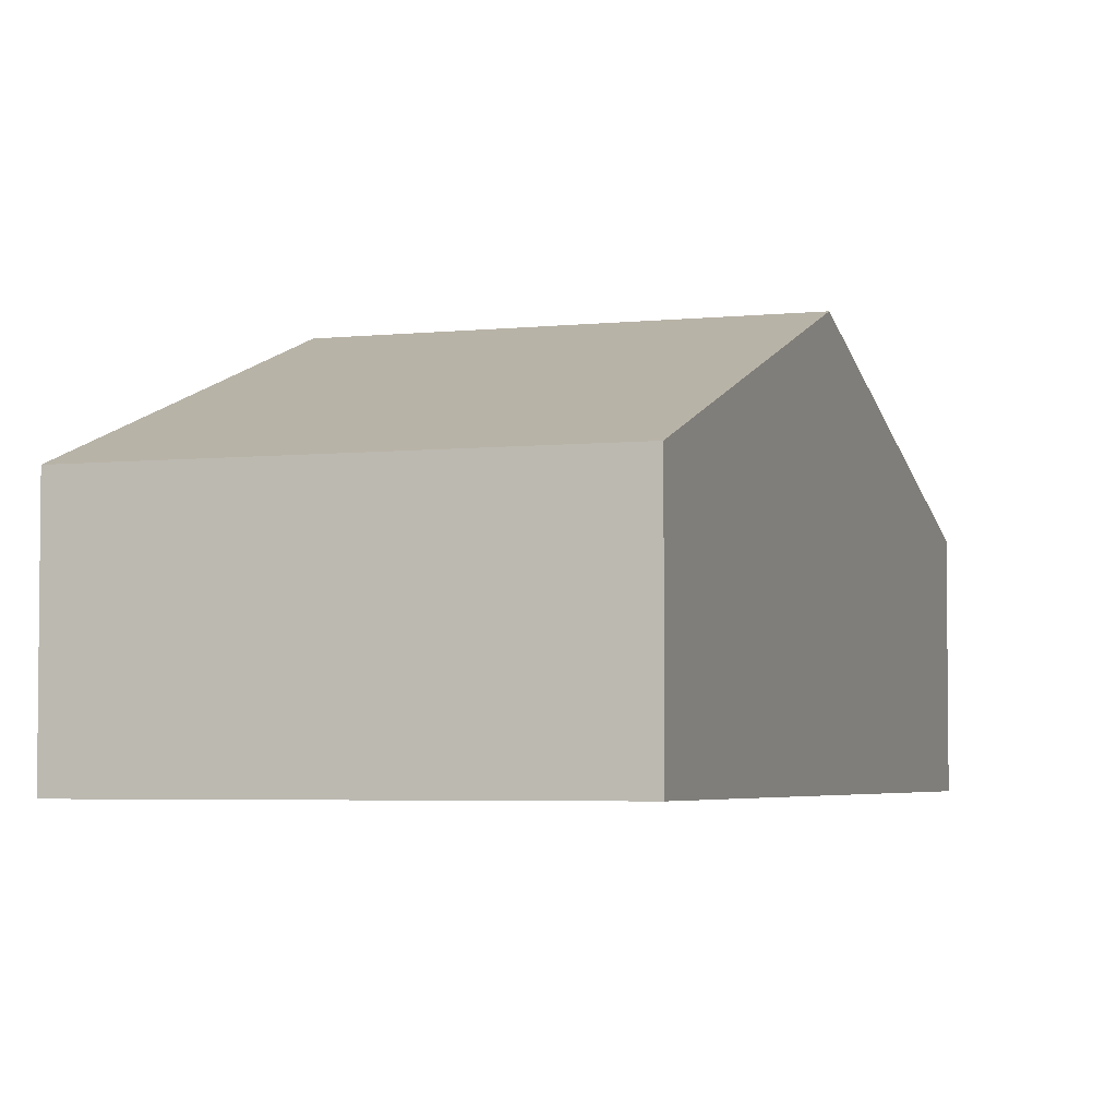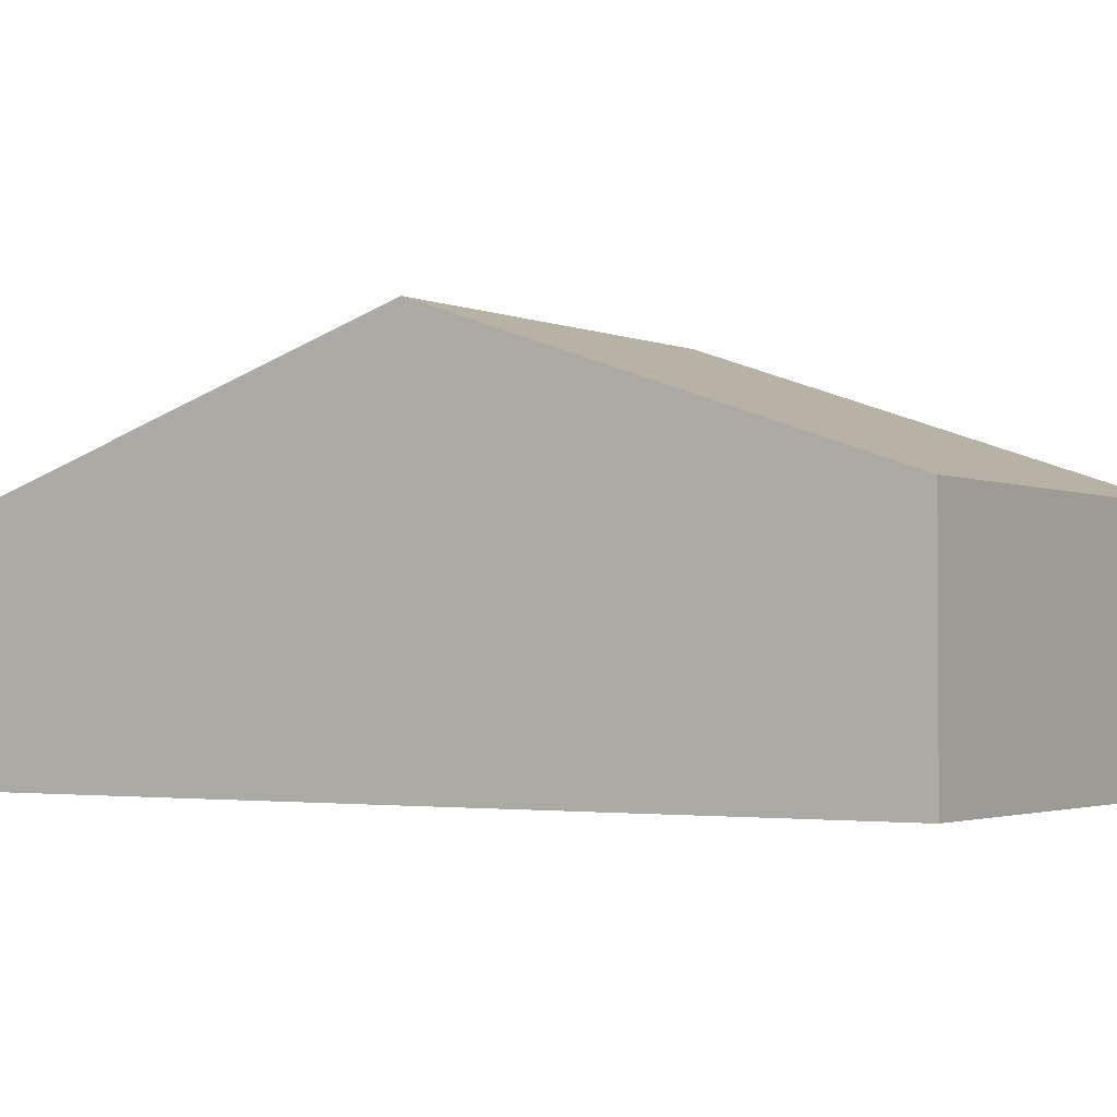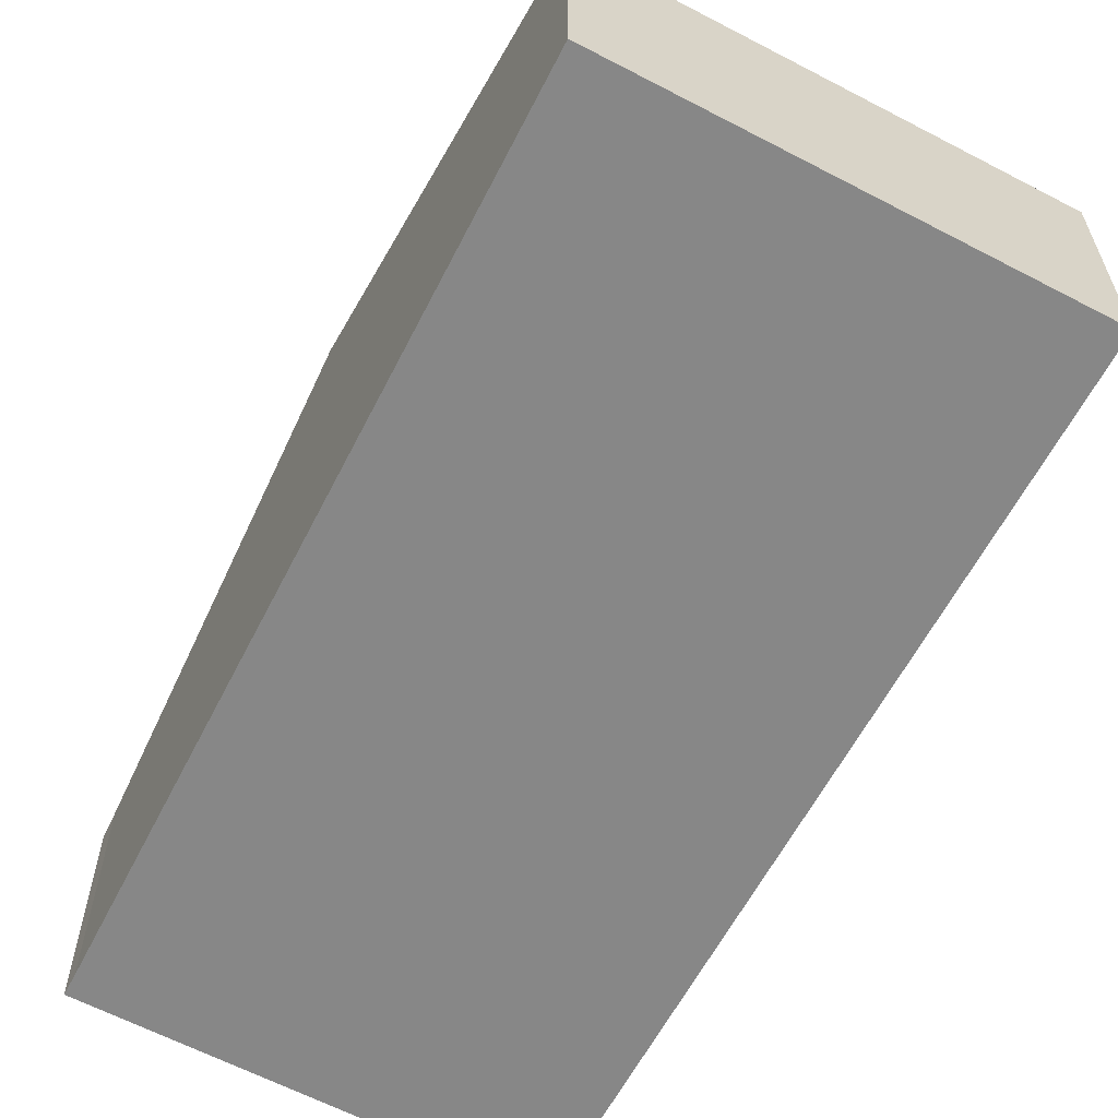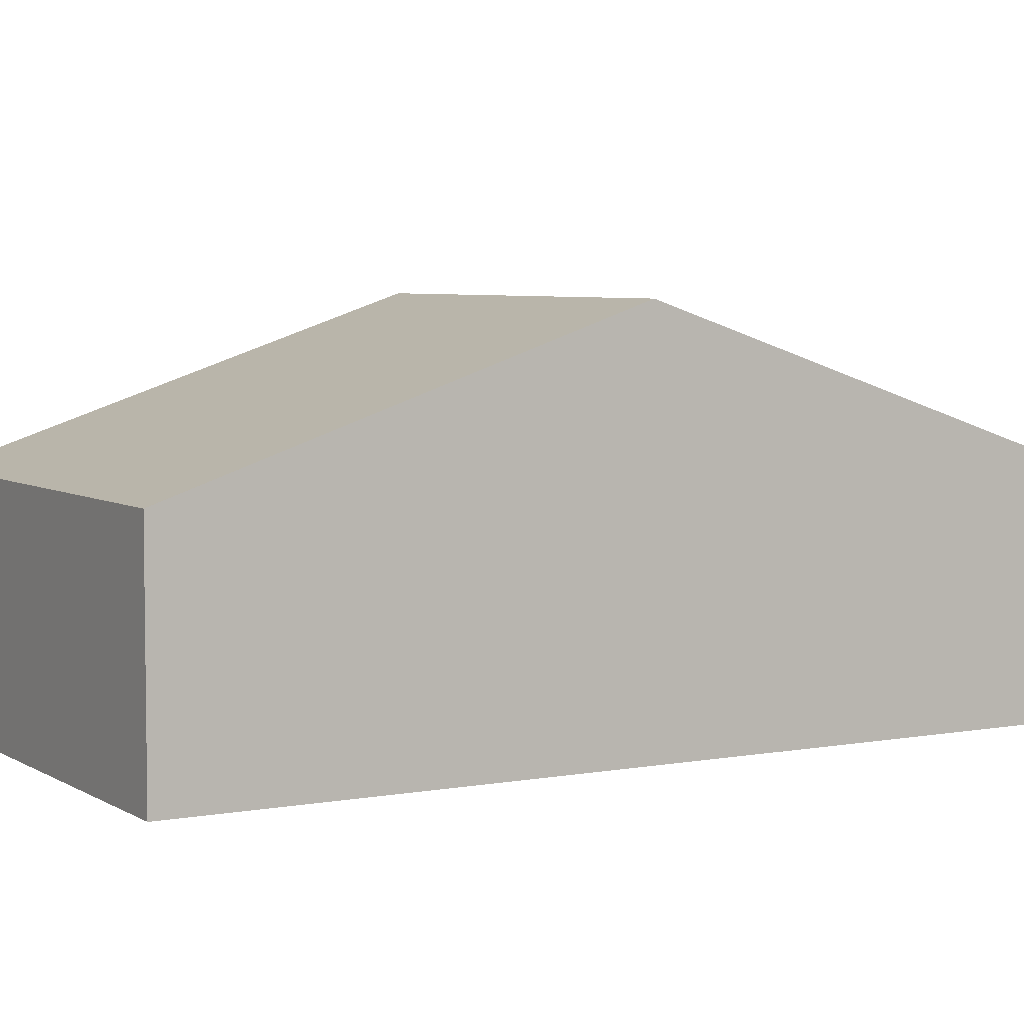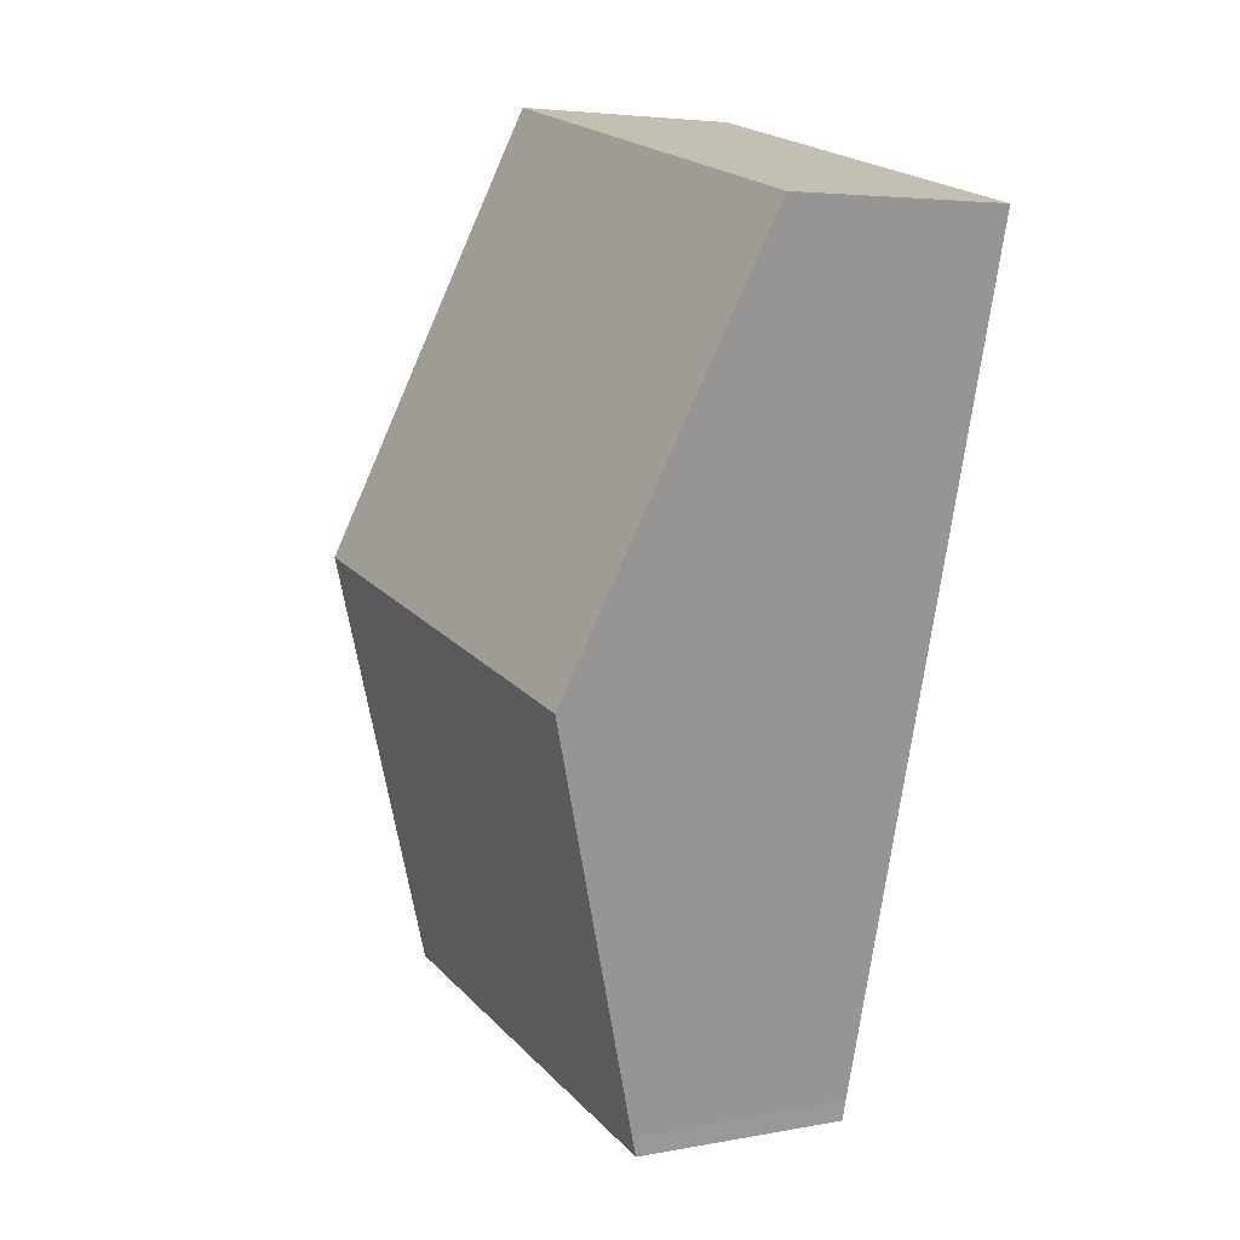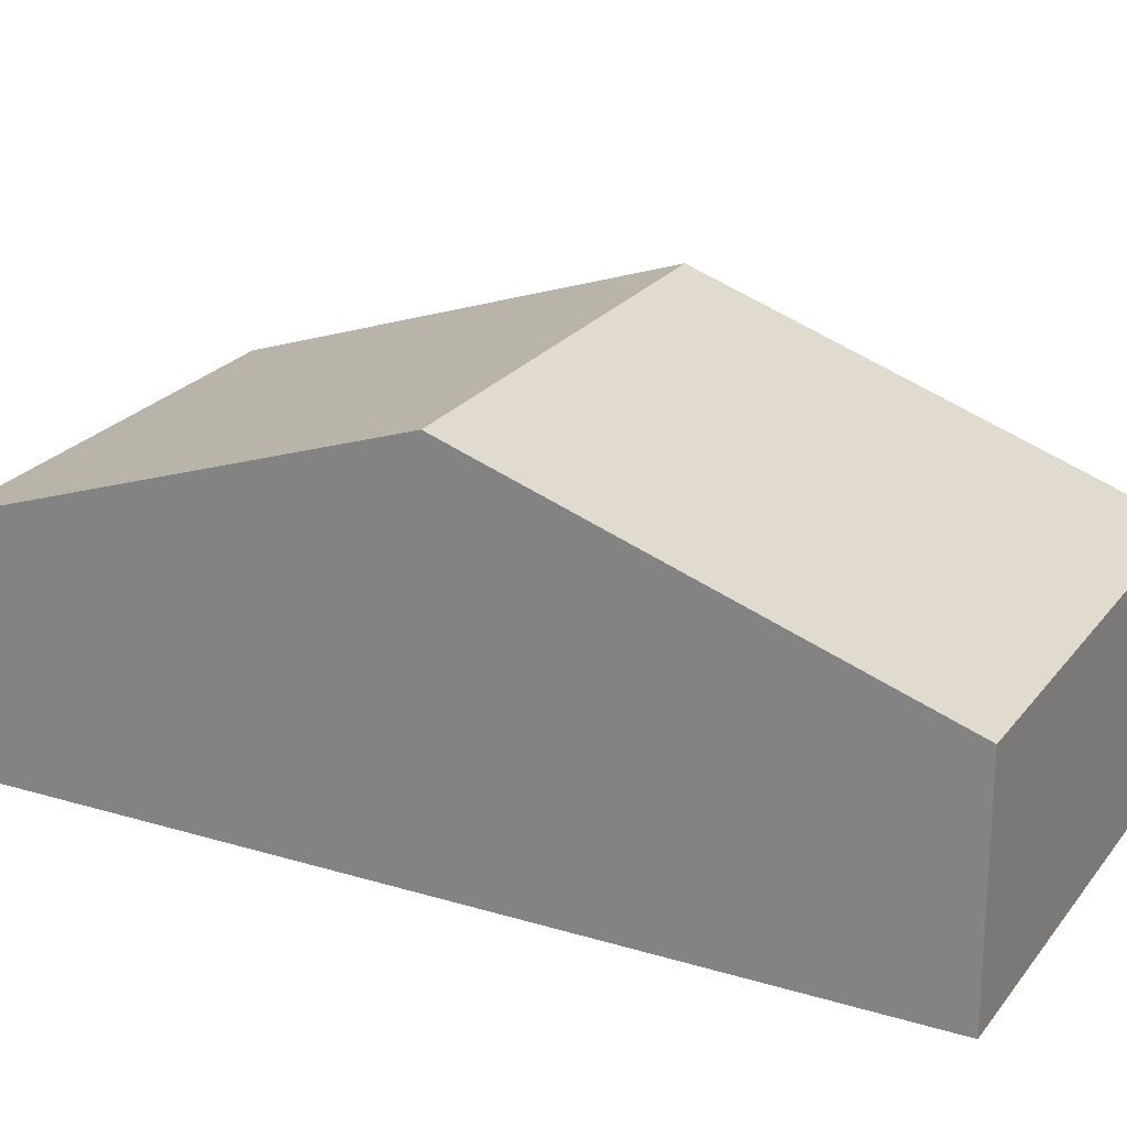
<metadata>
{"format":"obj","ext":"obj","renderer":"f3d","projection":"perspective","resolution":1024,"background":"white","views":[{"elev":-4.1,"azim":5.1,"up":"+Y"},{"elev":-2.0,"azim":-72.1,"up":"+Y"},{"elev":-62.4,"azim":-42.2,"up":"+Y"},{"elev":5.3,"azim":45.8,"up":"+Y"},{"elev":4.6,"azim":-121.1,"up":"+Z"},{"elev":23.2,"azim":103.0,"up":"+Y"}]}
</metadata>
<code>
v  0 3.293 2.016e-16
v  7.787 5.42 -4.508
v  1.652 5.42 -6.063
v  6.569 3.743 0.296
v  6.221 3.293 1.577
v  6.243 3.293 1.583
v  8.08 3.293 -10.92
v  8.08 5.017 -5.664
v  9.331 3.293 -10.6
v  3.299 3.293 -12.13
v  3.225 3.396 -11.84
v  0 0 0
v  6.221 -9.656e-17 1.577
v  6.243 -9.693e-17 1.583
v  6.569 -1.812e-17 0.296
v  7.787 2.76e-16 -4.508
v  8.08 3.468e-16 -5.664
v  9.331 6.49e-16 -10.6
v  3.299 7.426e-16 -12.13
v  8.08 6.684e-16 -10.92
v  1.652 3.713e-16 -6.063
v  3.225 7.247e-16 -11.84
g defaultobject
f 1 2 3
f 2 1 4
f 4 1 5
f 4 5 6
f 7 8 9
f 10 11 7
f 8 3 2
f 3 8 7
f 3 7 11
f 12 5 1
f 5 12 13
f 13 6 5
f 6 13 14
f 14 4 6
f 4 14 2
f 2 14 15
f 2 15 16
f 2 16 8
f 8 16 9
f 9 16 17
f 9 17 18
f 18 7 9
f 7 18 10
f 10 18 19
f 19 18 20
f 3 12 1
f 12 3 21
f 21 3 11
f 21 11 22
f 10 22 11
f 22 10 19
f 20 22 19
f 22 20 21
f 21 20 18
f 21 18 17
f 21 17 16
f 21 16 12
f 12 16 15
f 12 15 13
f 13 15 14

</code>
